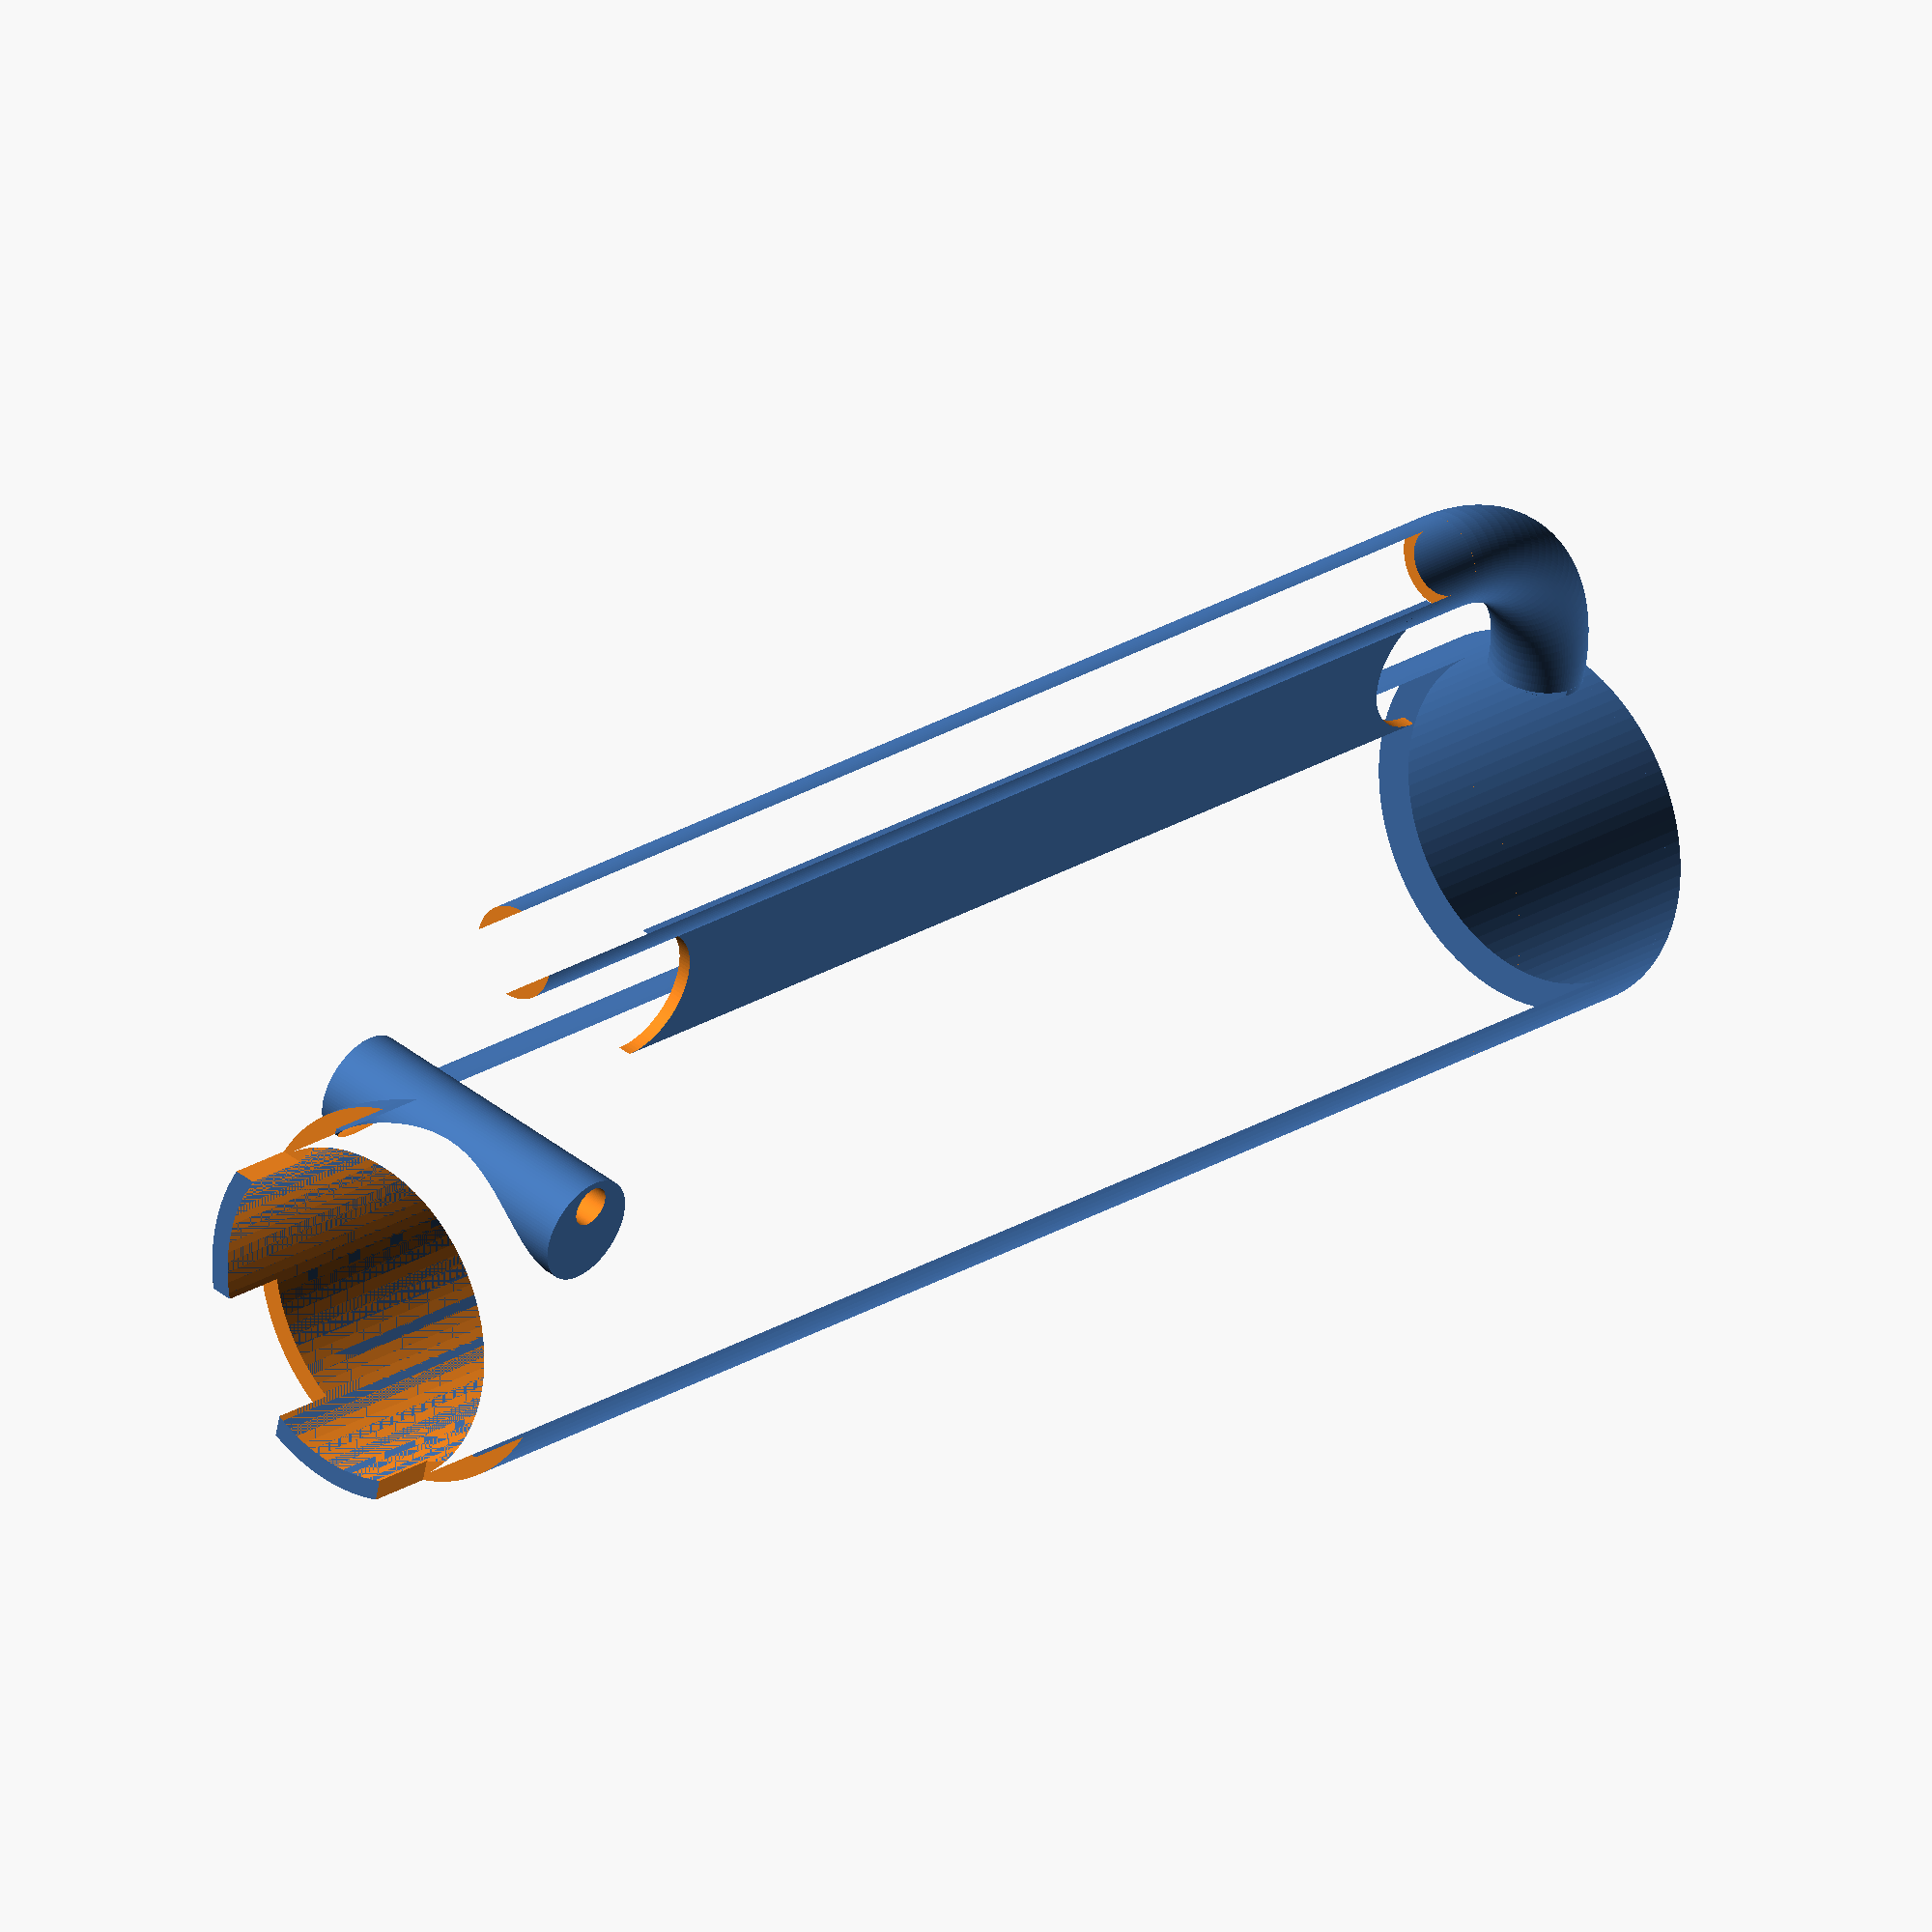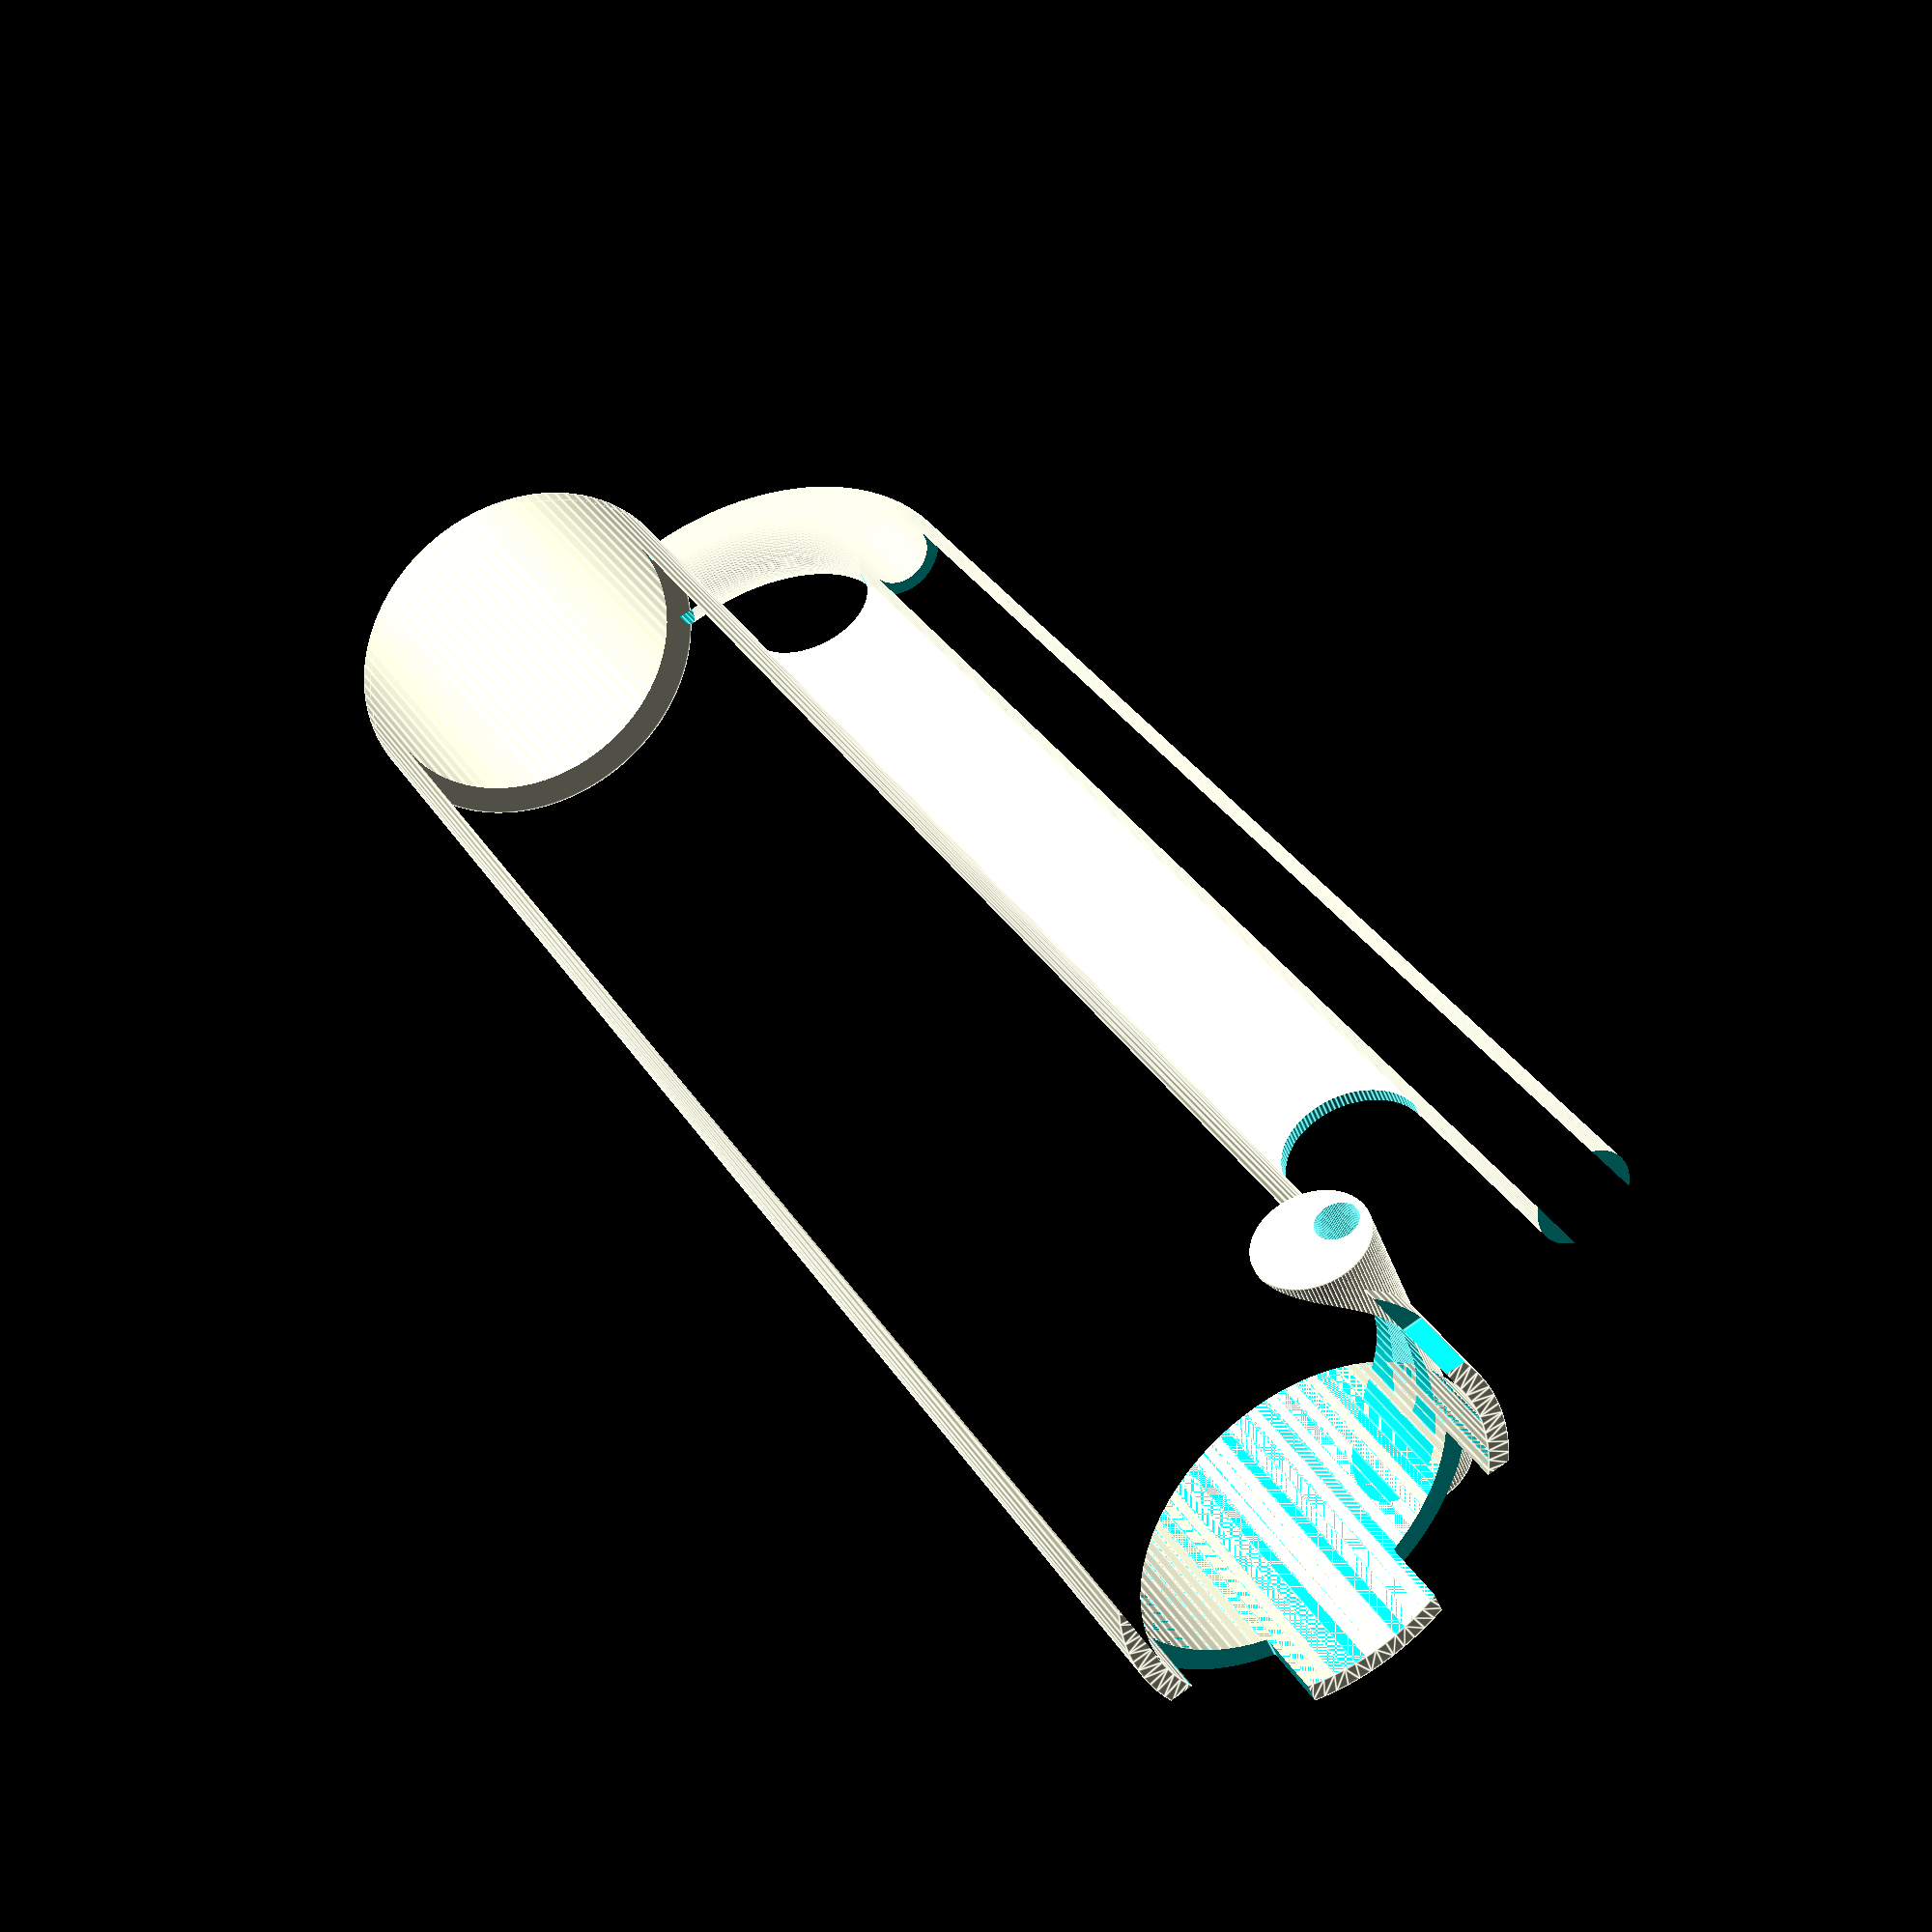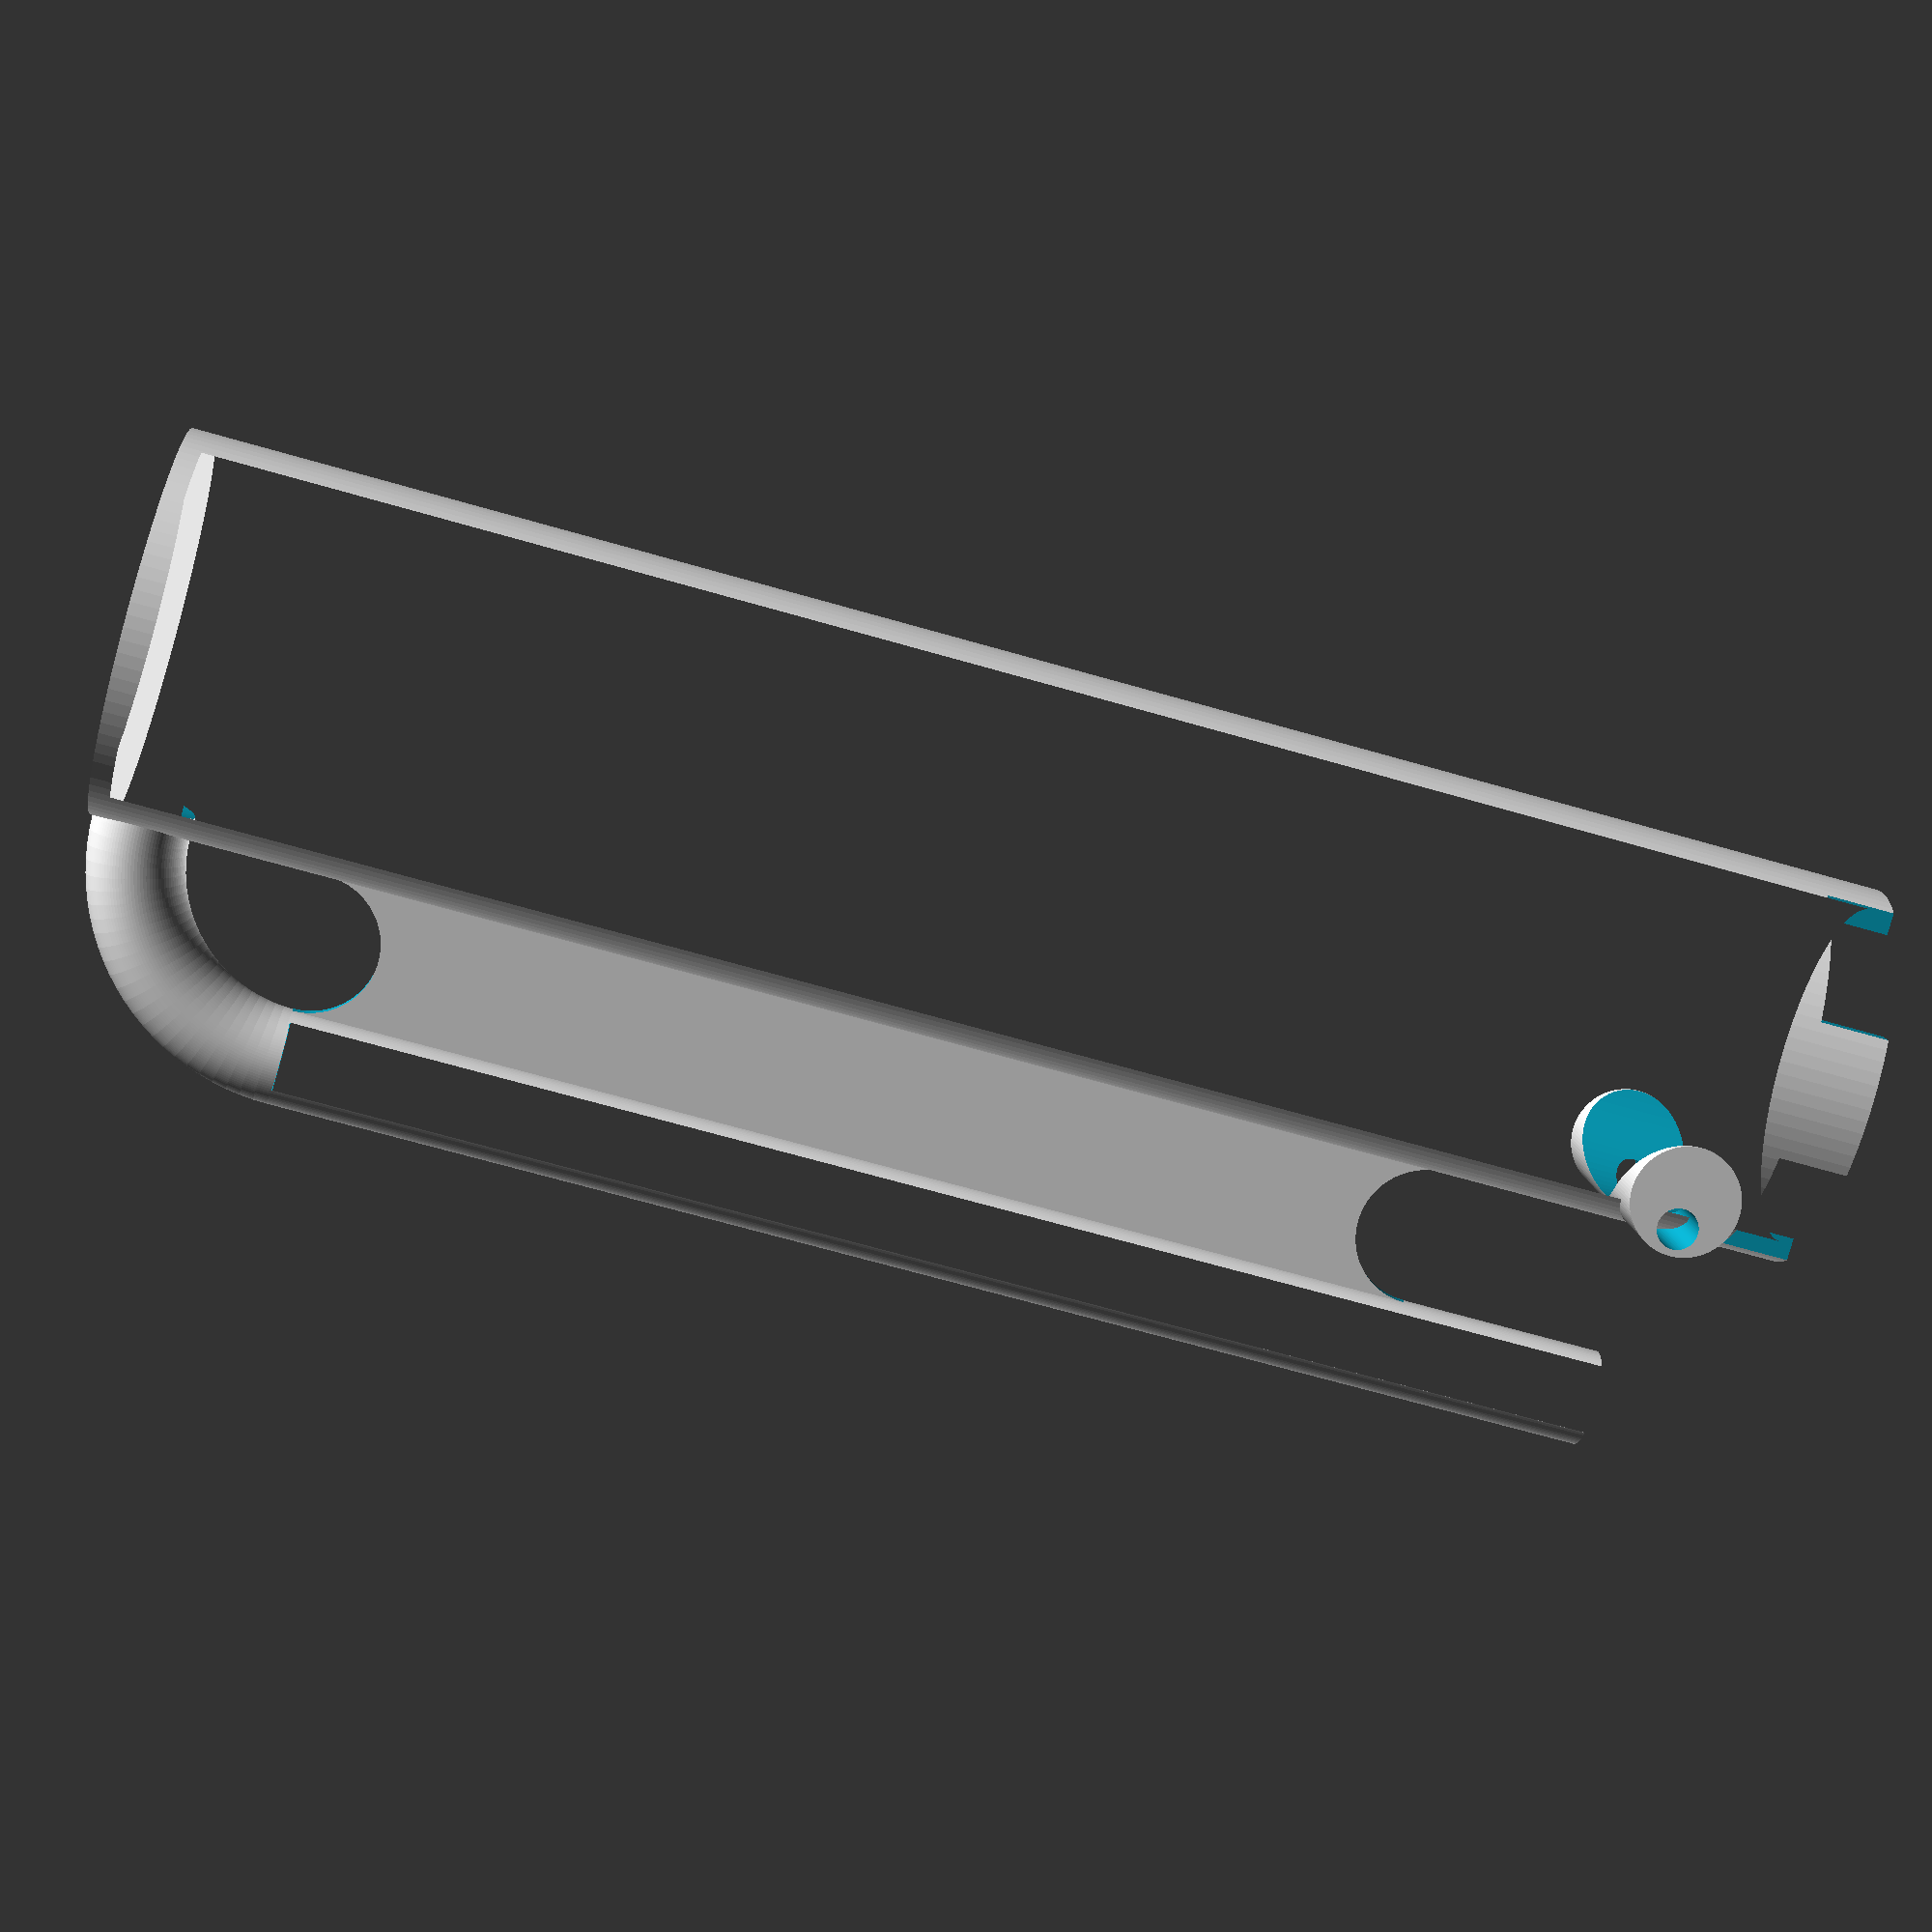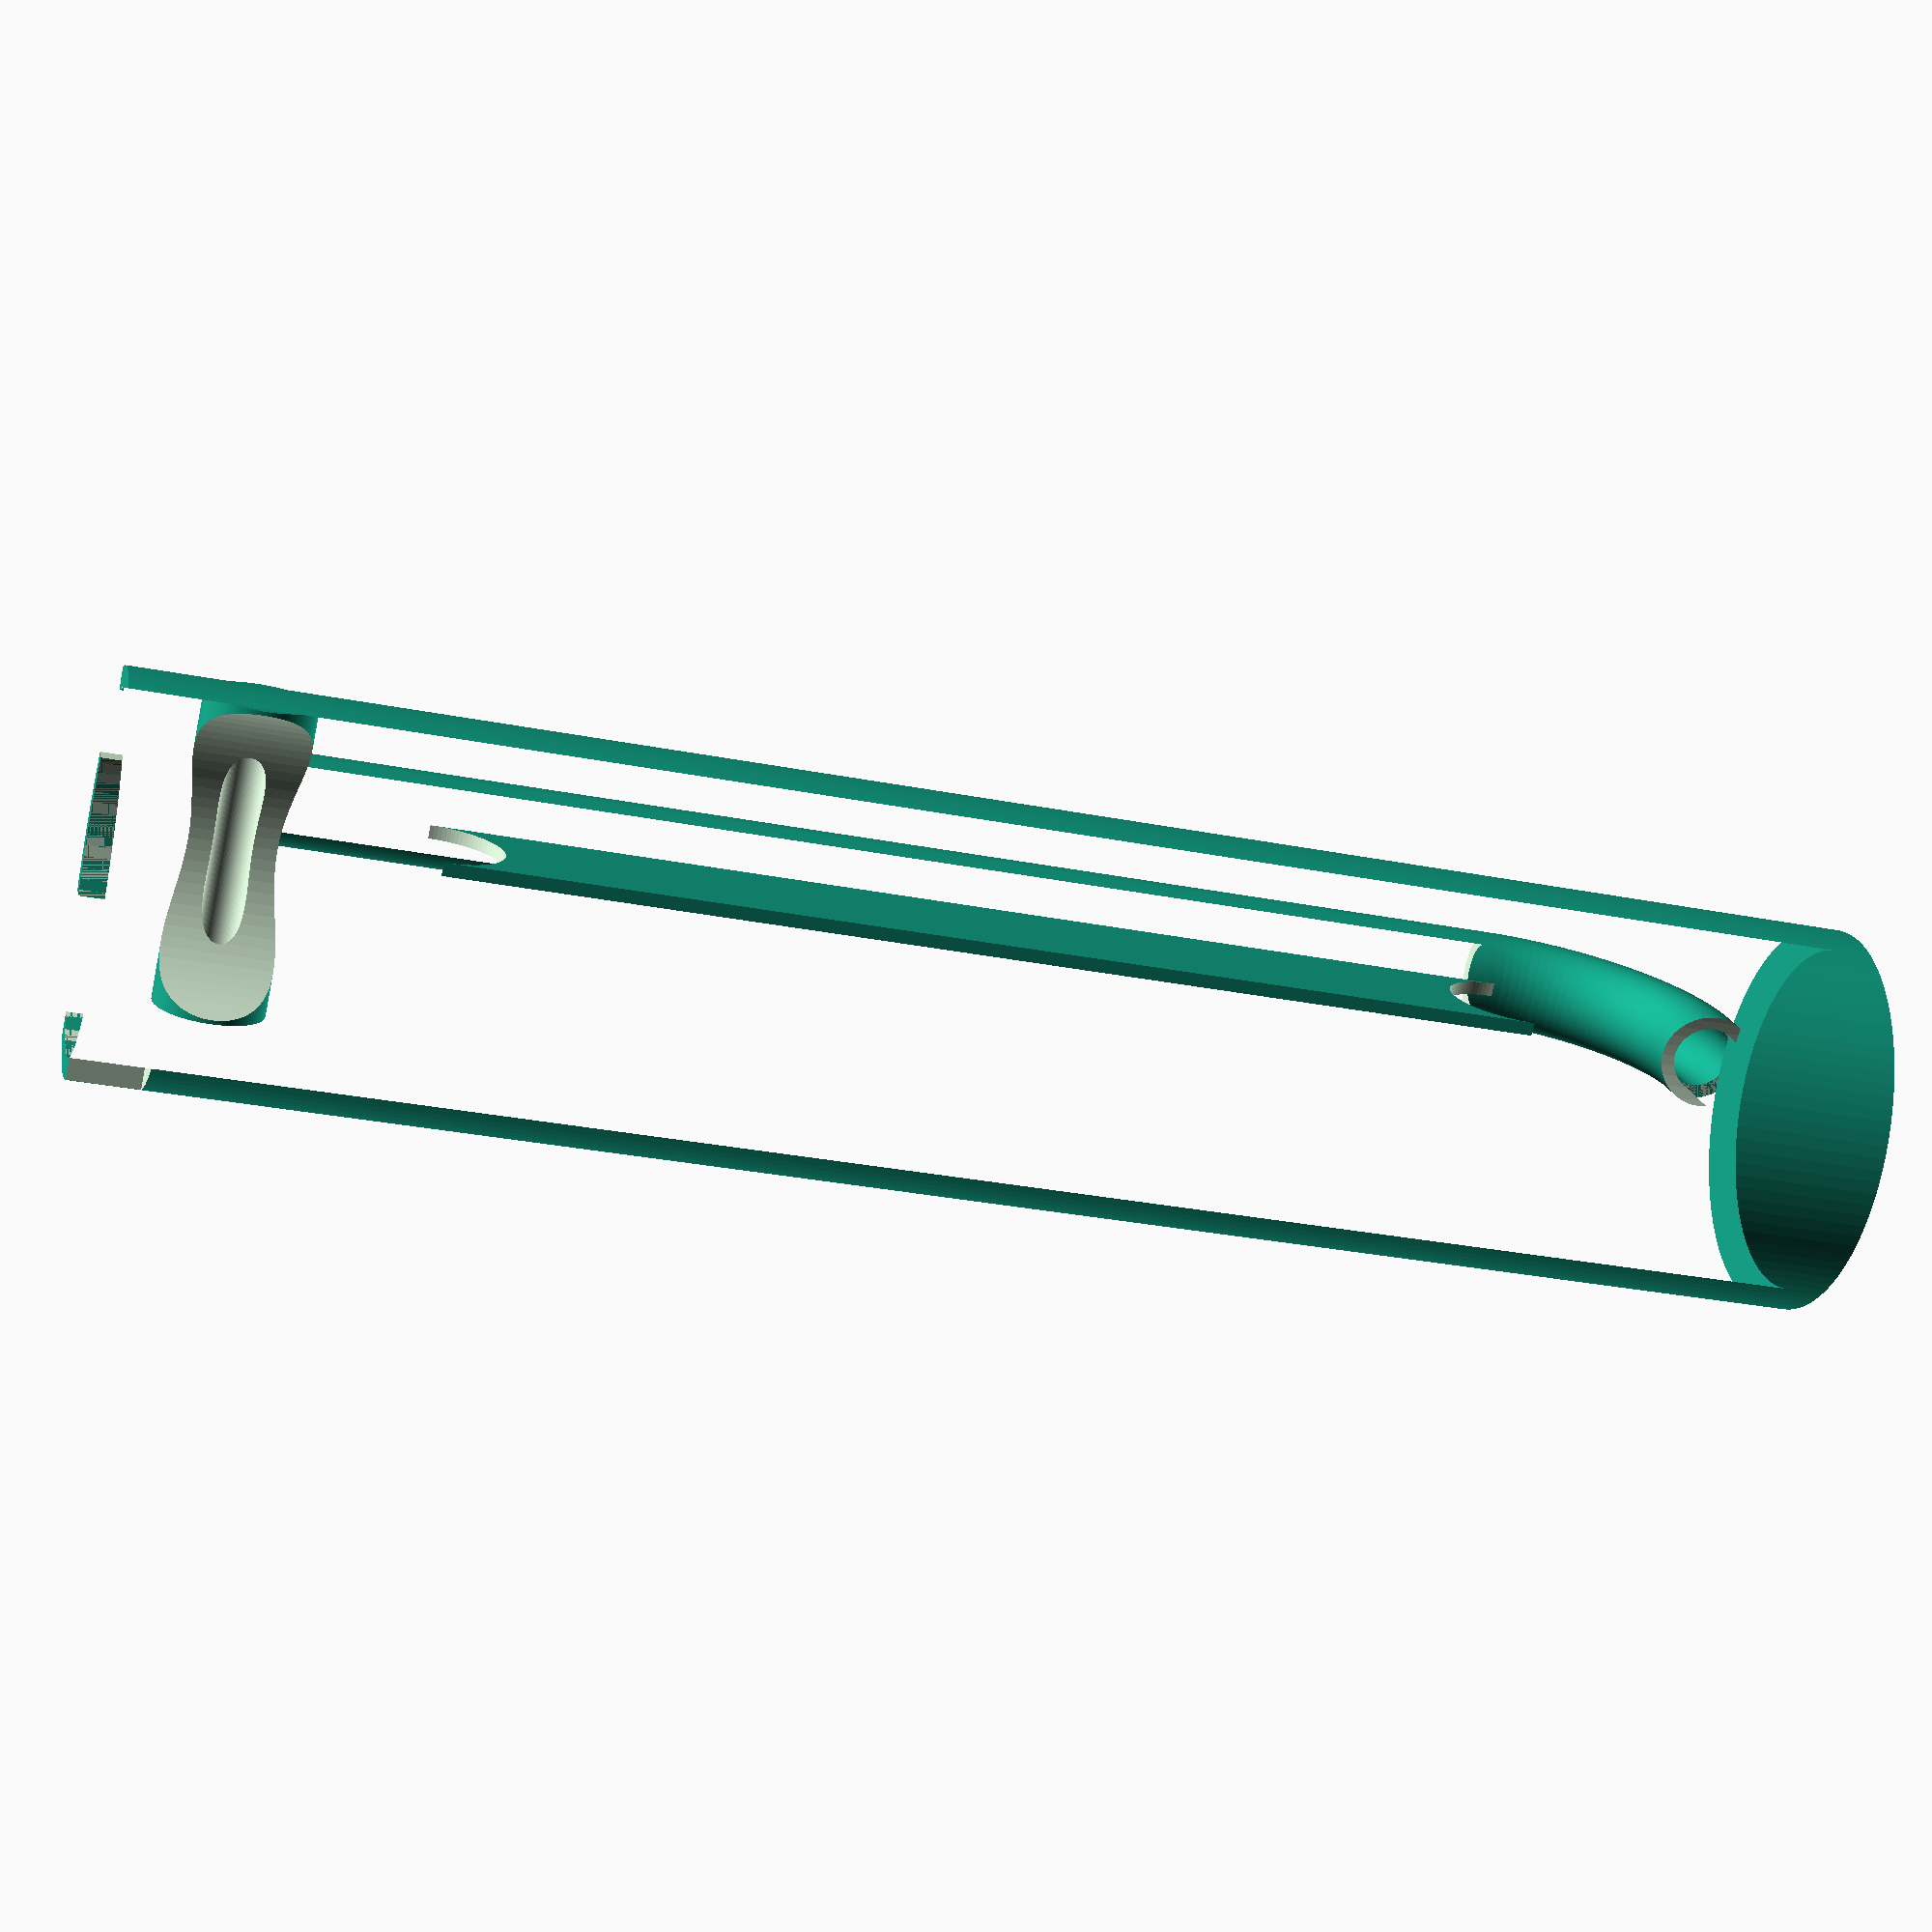
<openscad>
/*
# original design by SnakeJayd
# https://www.thingiverse.com/thing:2119390
# shared by SnakeJayd under CC-BY, converted to GPLv3 for use in this project
*/

siphon_inner_radius = 25;
siphon_thickness = 3;
siphon_outer_radius = siphon_inner_radius + siphon_thickness;
siphon_height = 250;

snorkel_inner_radius = 5;
snorkel_thickness = 2;
snorkel_outer_radius = snorkel_inner_radius + snorkel_thickness;
snorkel_centre_displacement = 55;
snorkel_centre_from_siphon = snorkel_centre_displacement - siphon_outer_radius;
snorkel_outer_from_siphon_outer = snorkel_centre_from_siphon + snorkel_outer_radius;
//snorkel_base_height = 210;
snorkel_base_height = siphon_height - snorkel_outer_from_siphon_outer;

webbing_length = snorkel_centre_displacement - siphon_outer_radius - snorkel_outer_radius;
webbing_width = 2;
webbing_start_height = 50;
webbing_height = snorkel_base_height - webbing_start_height;


cup_inner_radius = 13;
cup_thickness = 2;
cup_outer_radius = cup_inner_radius + cup_thickness;
cup_height = 30;

mount_block_radius = 8;
mount_block_width = 45;
mount_block_vert_offset = 20;
mount_block_x_offset = siphon_outer_radius-(mount_block_radius);

mount_peg_length = 10;
mount_peg_radius = 2;
mount_peg_offset = mount_block_radius/2 + mount_block_x_offset;

mount_ring_thickness = mount_peg_radius*2;
mount_ring_inner_radius = mount_block_width/2 + 2;
mount_ring_outer_radius = mount_ring_inner_radius + mount_ring_thickness;


$fn=100;
module hole_circle(inner, outer){
    difference(){
        circle(outer);
        circle(inner);
    }
}

module chunk() {
    translate([10,10,-40]) {
        cube(50,50,50);
    }
}

module siphon_cylinder (){
    difference(){
        linear_extrude(height = siphon_height){
            hole_circle(siphon_inner_radius, siphon_outer_radius);
        }
        chunk();
        rotate([0,0,90])
            chunk();
        rotate([0,0,180])
            chunk();
        rotate([0,0,270])
            chunk();
    }
}


module snorkel_cylinder (cylinder_height){
    linear_extrude(height = cylinder_height){
        hole_circle(snorkel_inner_radius, snorkel_outer_radius);
    }
}

module snorkel_base () {
    difference() {
        translate([snorkel_centre_displacement,0,0]){
            snorkel_cylinder(snorkel_base_height);
        }
        translate([snorkel_centre_displacement,0,mount_block_vert_offset-100]){
            cube([200,200,200], true);
        }

    }
}

module angle() {
    rotate([-90,0,0]){
        difference(){
            rotate_extrude() {
                translate([snorkel_centre_from_siphon,0,0]){
                        hole_circle(snorkel_inner_radius, snorkel_outer_radius);
                }
            }
            translate([-50,0,-50])
            cube(100,100,100);
            translate([-100,-90,-50])
            cube(100,100,100);
        }
    }
}

module webbing(){
    translate([siphon_outer_radius, -0.5 * webbing_width, webbing_start_height]){
        difference(){
            cube([webbing_length,webbing_width, webbing_height]);
            translate([0.5 * webbing_length, 1.5*webbing_width,0]){
                rotate([90,0,0]){
                    cylinder(r=webbing_length/2, h=2*webbing_width);
                }
            }
            translate([0.5 * webbing_length, 1.5*webbing_width,webbing_height]){
                rotate([90,0,0]){
                    cylinder(r=webbing_length/2, h=2*webbing_width);
                }
            }
        }
    }
}

module mount_points() {
    difference() {
        translate([mount_block_x_offset, 0.5 * mount_block_width, mount_block_vert_offset]) {
            rotate([90,0,0]){
                difference(){
                    cylinder(r=mount_block_radius, h=mount_block_width);
                    translate([mount_block_radius/2,0,-50]) {
                        cylinder(r=mount_peg_radius+1, h=100);
                    }
                }
            }
        }
        cylinder(r=siphon_inner_radius, h=siphon_height);
    }
}

module lid() {
    translate([0,0,siphon_height-siphon_thickness]) {
        cylinder(r=siphon_outer_radius, h=siphon_thickness);
    }
}

module complete() {
    difference() {
        siphon_cylinder();
        translate([0,0,snorkel_base_height + snorkel_centre_from_siphon]){
            rotate([0,90,0]){
                cylinder (r=snorkel_inner_radius, h=siphon_outer_radius + 1);
            }
        }
    }
    snorkel_base ();
    translate([siphon_outer_radius, 0, snorkel_base_height]){
        angle();
    }
    difference(){
        translate([0,0,snorkel_base_height + snorkel_centre_from_siphon]){
            rotate([0,90,0]){
                snorkel_cylinder (siphon_outer_radius);
            }
        }
        cylinder(r=siphon_inner_radius, h=siphon_height);
    }
    webbing();
    mount_points();
    lid();
}

complete();

module mount_pegs() {
    translate([0,mount_ring_outer_radius,mount_peg_radius]){
        rotate([90,0,0]){
            cylinder(r=mount_peg_radius, h=mount_peg_length);
        }
    }
    translate([0,-mount_ring_outer_radius,mount_peg_radius]){
        rotate([-90,0,0]){
            cylinder(r=mount_peg_radius, h=mount_peg_length);
        }
    }
}

module mount_ring() {
    difference(){
        translate([mount_peg_offset, 0, 0]) {
            difference() {
                difference(){
                    cylinder(r=mount_ring_outer_radius, h=mount_peg_radius*2);
                    translate([0,0,-0.5])
                        cylinder(r=mount_ring_inner_radius, h=mount_peg_radius*3);
                }
                translate([-100,-50,-2]){
                    cube([100,100,100]);
                }

            }
            mount_pegs();

        }
        translate([snorkel_centre_displacement-(0.3*cup_inner_radius), 0,0]){
            translate([0,0,cup_thickness]){
                cylinder(r=cup_inner_radius, h=cup_height);
            }
        }
    }
}

module cup() {
    translate([snorkel_centre_displacement-(0.3*cup_inner_radius), 0,0]){
        difference(){
            cylinder(r=cup_outer_radius, h=cup_height);
            translate([0,0,cup_thickness]){
                cylinder(r=cup_inner_radius, h=cup_height);
            }
        }
    }
    mount_ring();

}
//cup();

</openscad>
<views>
elev=337.2 azim=257.0 roll=222.6 proj=o view=wireframe
elev=327.0 azim=202.9 roll=152.7 proj=p view=edges
elev=68.7 azim=167.2 roll=74.0 proj=p view=wireframe
elev=29.5 azim=314.4 roll=253.5 proj=p view=solid
</views>
